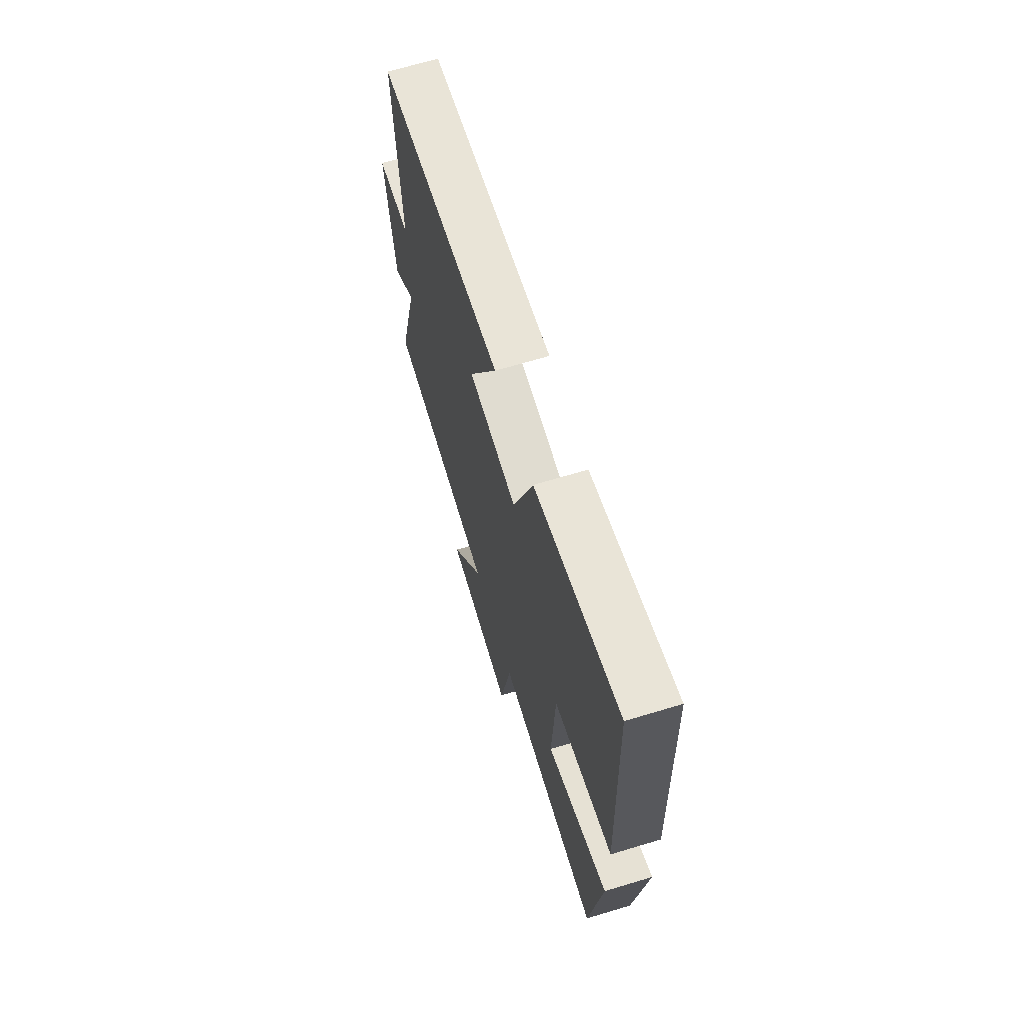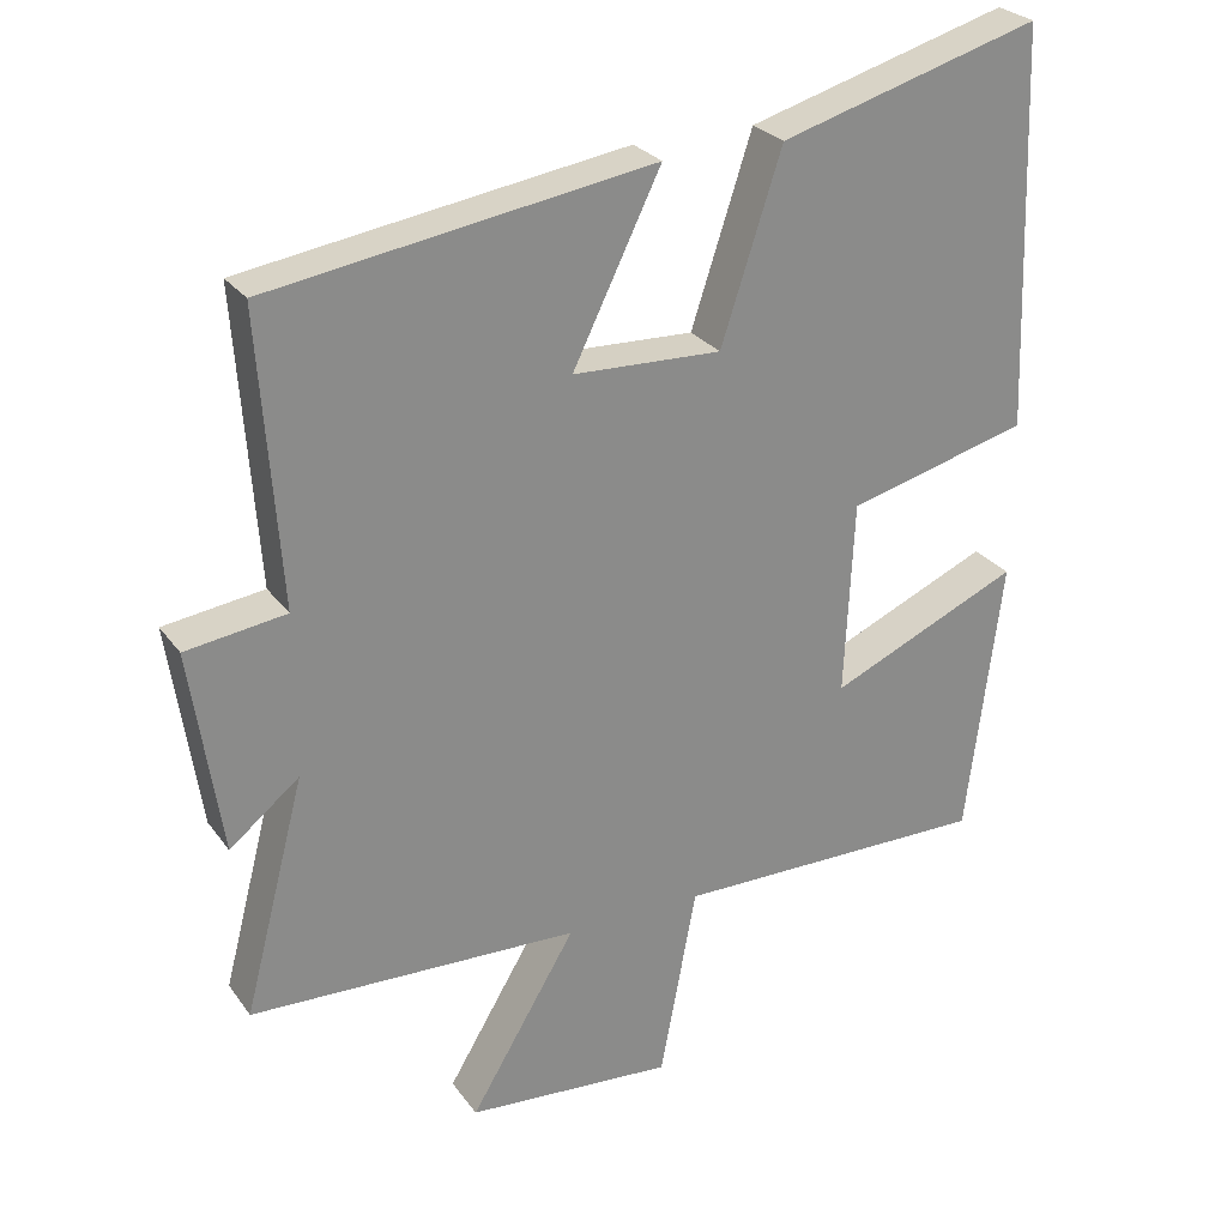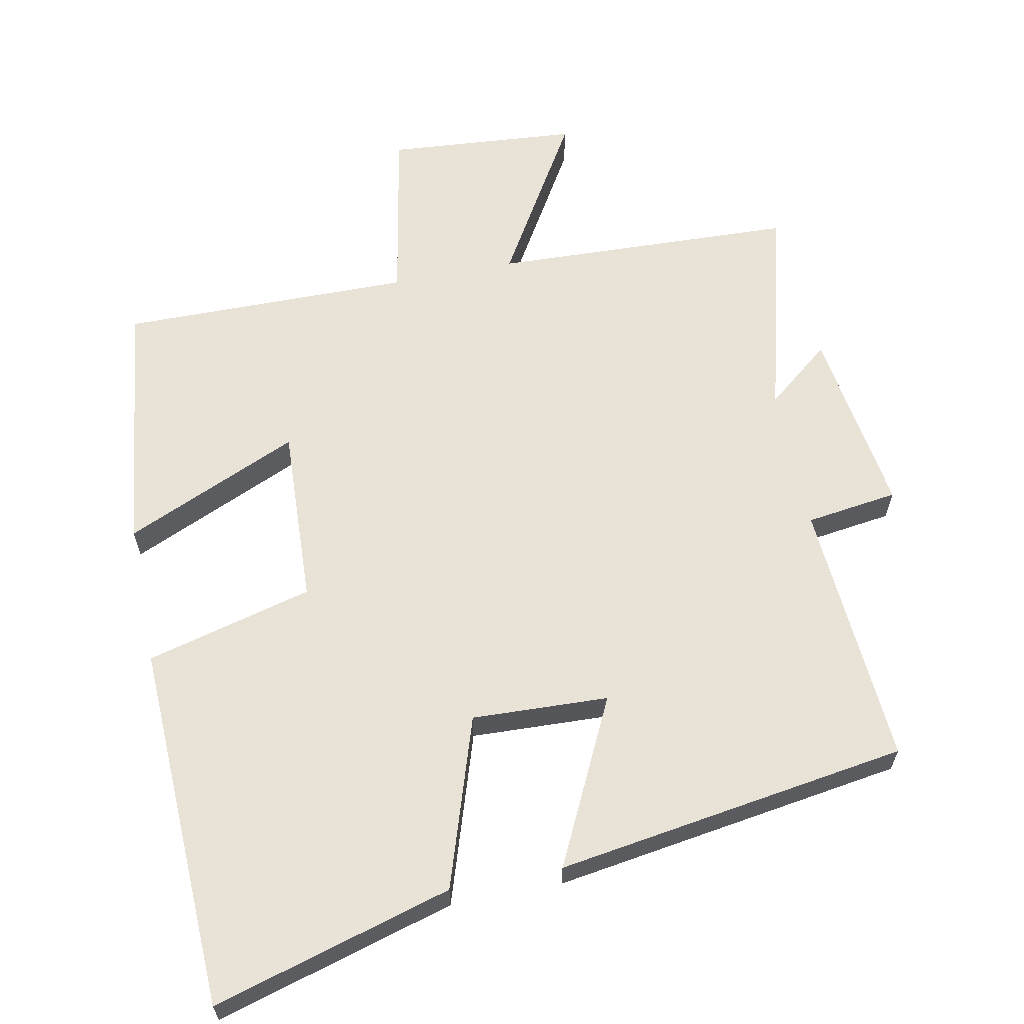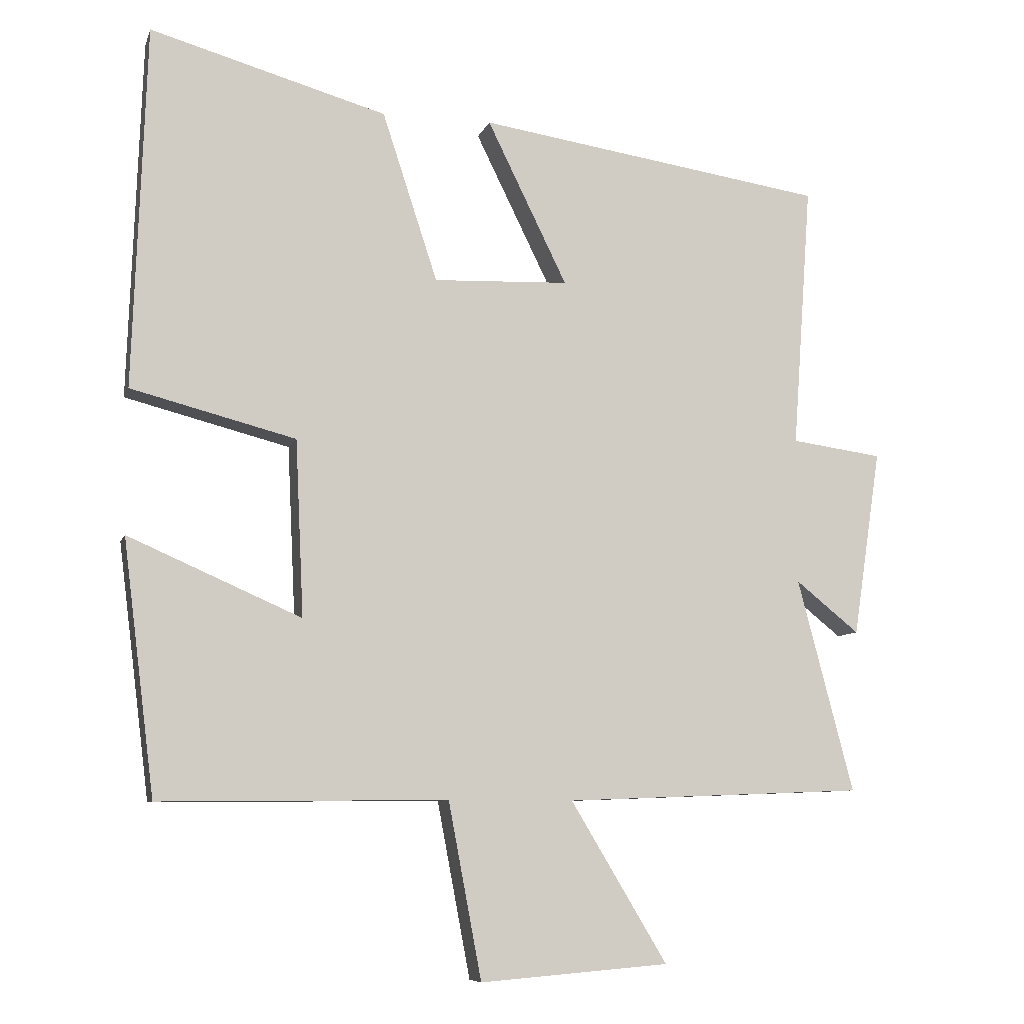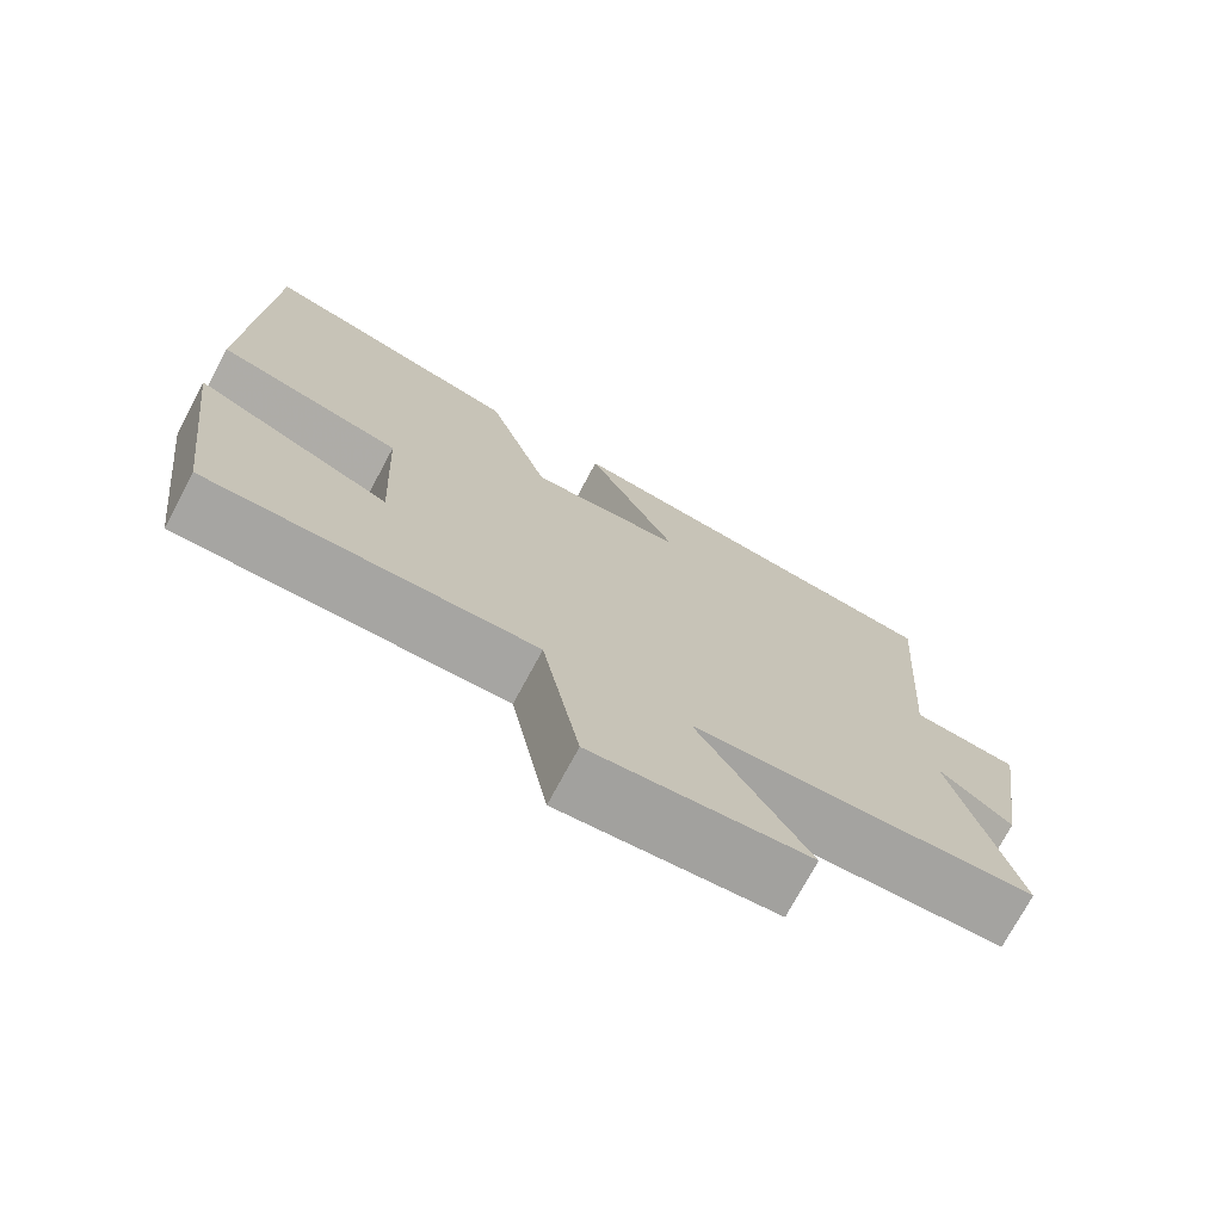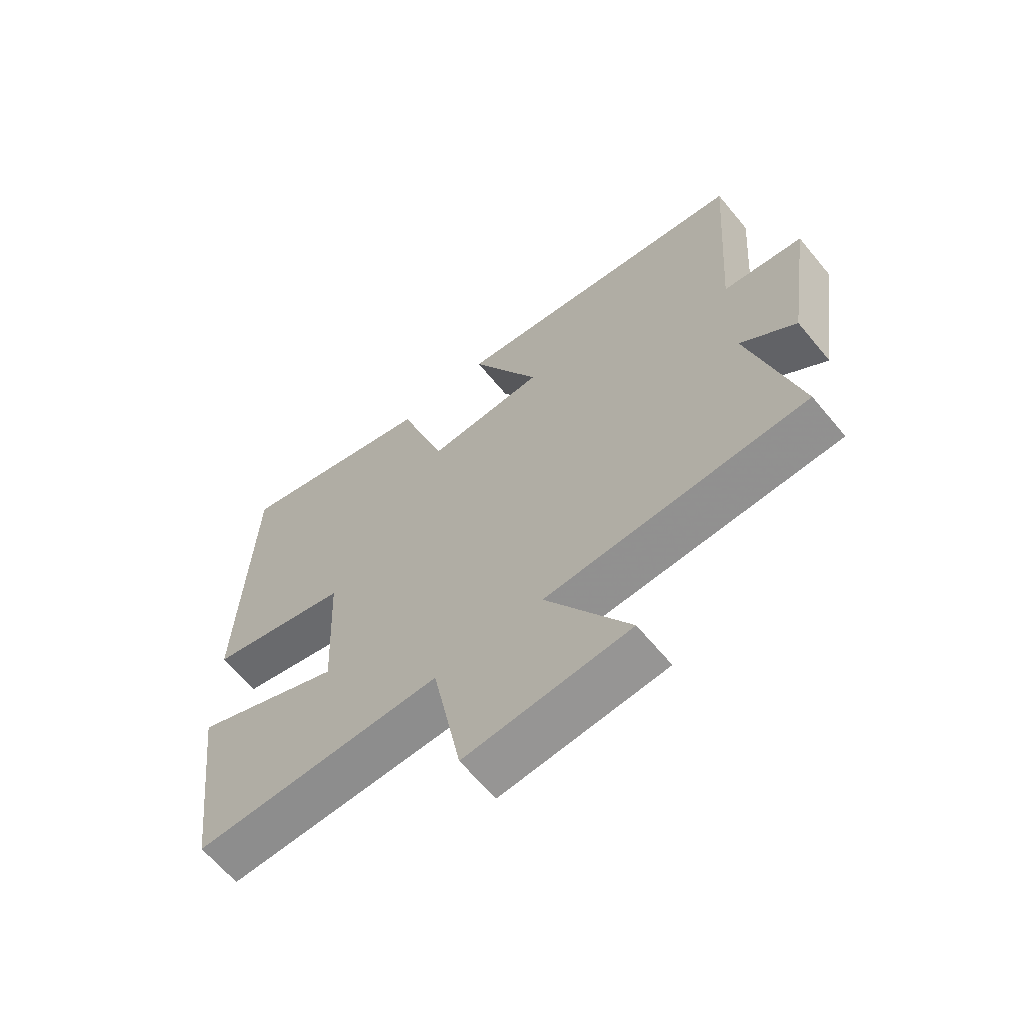
<metadata>
{"format":"obj","ext":"obj","renderer":"f3d","projection":"perspective","resolution":1024,"background":"white","views":[{"elev":67.4,"azim":-106.8,"up":"+Z"},{"elev":26.9,"azim":152.0,"up":"+Z"},{"elev":62.5,"azim":-11.3,"up":"+Y"},{"elev":-8.1,"azim":-14.7,"up":"+Z"},{"elev":-73.8,"azim":-28.2,"up":"+Z"},{"elev":-64.2,"azim":39.6,"up":"+Z"}]}
</metadata>
<code>
v 0.581 0.07 -0.483
v 0.146 0.07 -0.5
v 0.286 0.07 -0.733
v 0.012 0.07 -0.755
v -0.036 0.07 -0.5
v -0.454 0.07 -0.504
v -0.5 0.07 -0.136
v -0.249 0.07 -0.246
v -0.261 0.07 0.01
v -0.5 0.07 0.072
v -0.481 0.07 0.598
v -0.138 0.07 0.5
v -0.058 0.07 0.255
v 0.138 0.07 0.263
v 0.022 0.07 0.5
v 0.527 0.07 0.424
v 0.5 0.07 0.041
v 0.632 0.07 0.023
v 0.592 0.07 -0.247
v 0.5 0.07 -0.173
v 0.581 0 -0.483
v 0.146 0 -0.5
v 0.286 0 -0.733
v 0.012 0 -0.755
v -0.036 0 -0.5
v -0.454 0 -0.504
v -0.5 0 -0.136
v -0.249 0 -0.246
v -0.261 0 0.01
v -0.5 0 0.072
v -0.481 0 0.598
v -0.138 0 0.5
v -0.058 0 0.255
v 0.138 0 0.263
v 0.022 0 0.5
v 0.527 0 0.424
v 0.5 0 0.041
v 0.632 0 0.023
v 0.592 0 -0.247
v 0.5 0 -0.173
f 17 18 19 20
f 14 15 16 17
f 13 14 17 20
f 11 12 13
f 10 11 13
f 9 10 13
f 20 1 2
f 13 20 2
f 9 13 2
f 8 9 2
f 5 6 7 8
f 2 3 4 5
f 2 5 8
f 40 39 38 37
f 37 36 35 34
f 40 37 34 33
f 33 32 31
f 33 31 30
f 33 30 29
f 22 21 40
f 22 40 33
f 22 33 29
f 22 29 28
f 28 27 26 25
f 25 24 23 22
f 28 25 22
f 1 21 22 2
f 2 22 23 3
f 3 23 24 4
f 4 24 25 5
f 5 25 26 6
f 6 26 27 7
f 7 27 28 8
f 8 28 29 9
f 9 29 30 10
f 10 30 31 11
f 11 31 32 12
f 12 32 33 13
f 13 33 34 14
f 14 34 35 15
f 15 35 36 16
f 16 36 37 17
f 17 37 38 18
f 18 38 39 19
f 19 39 40 20
f 20 40 21 1

</code>
